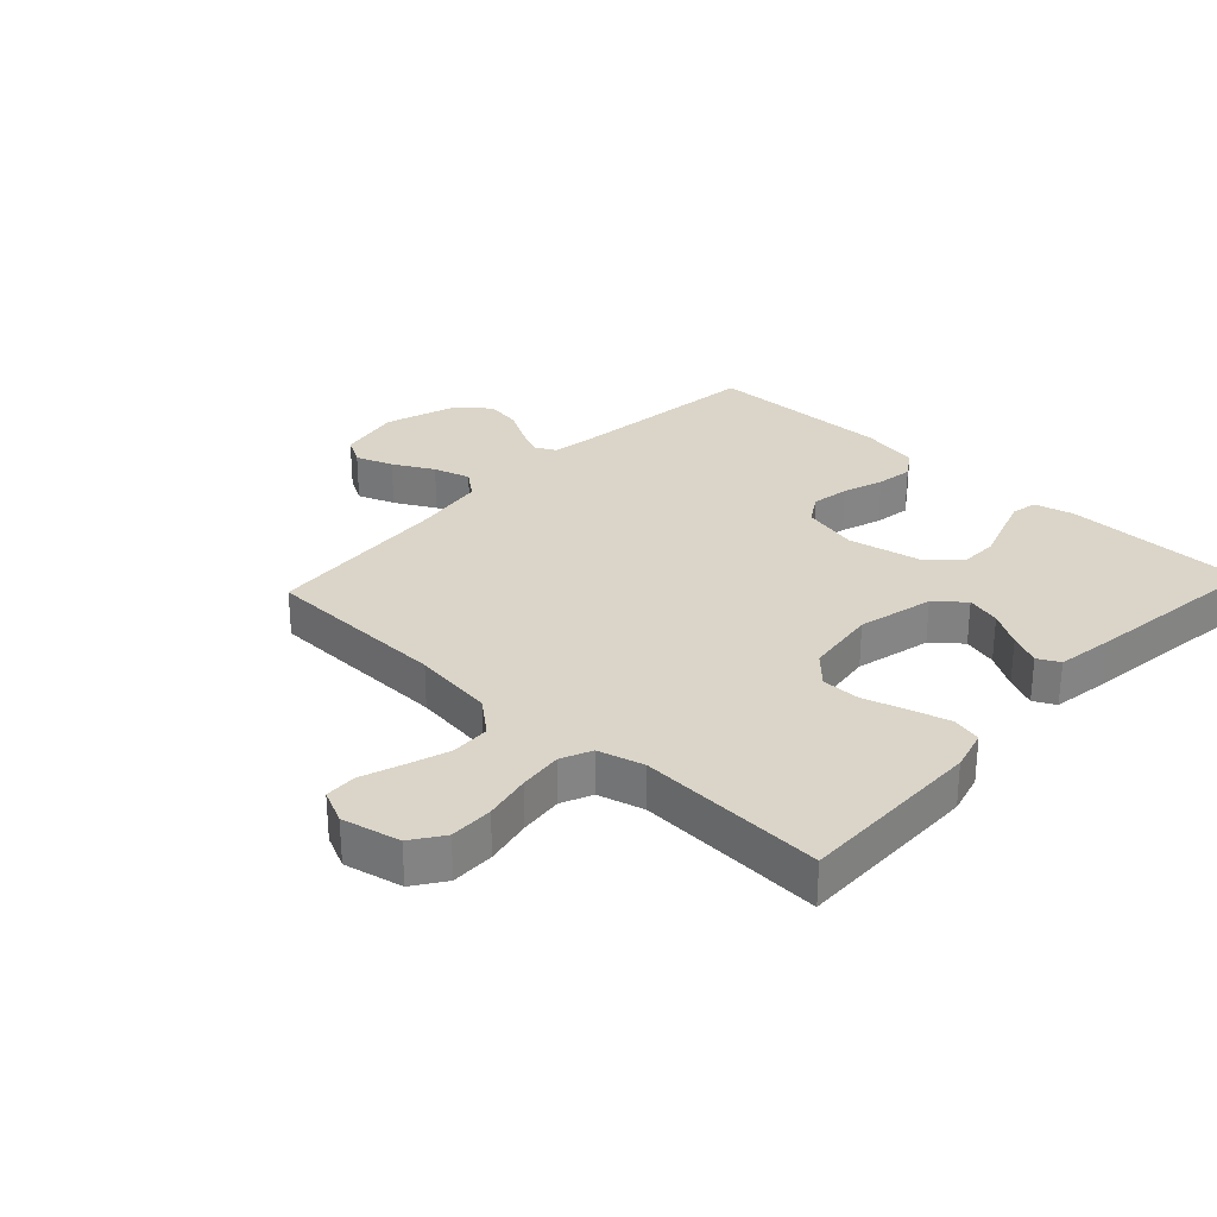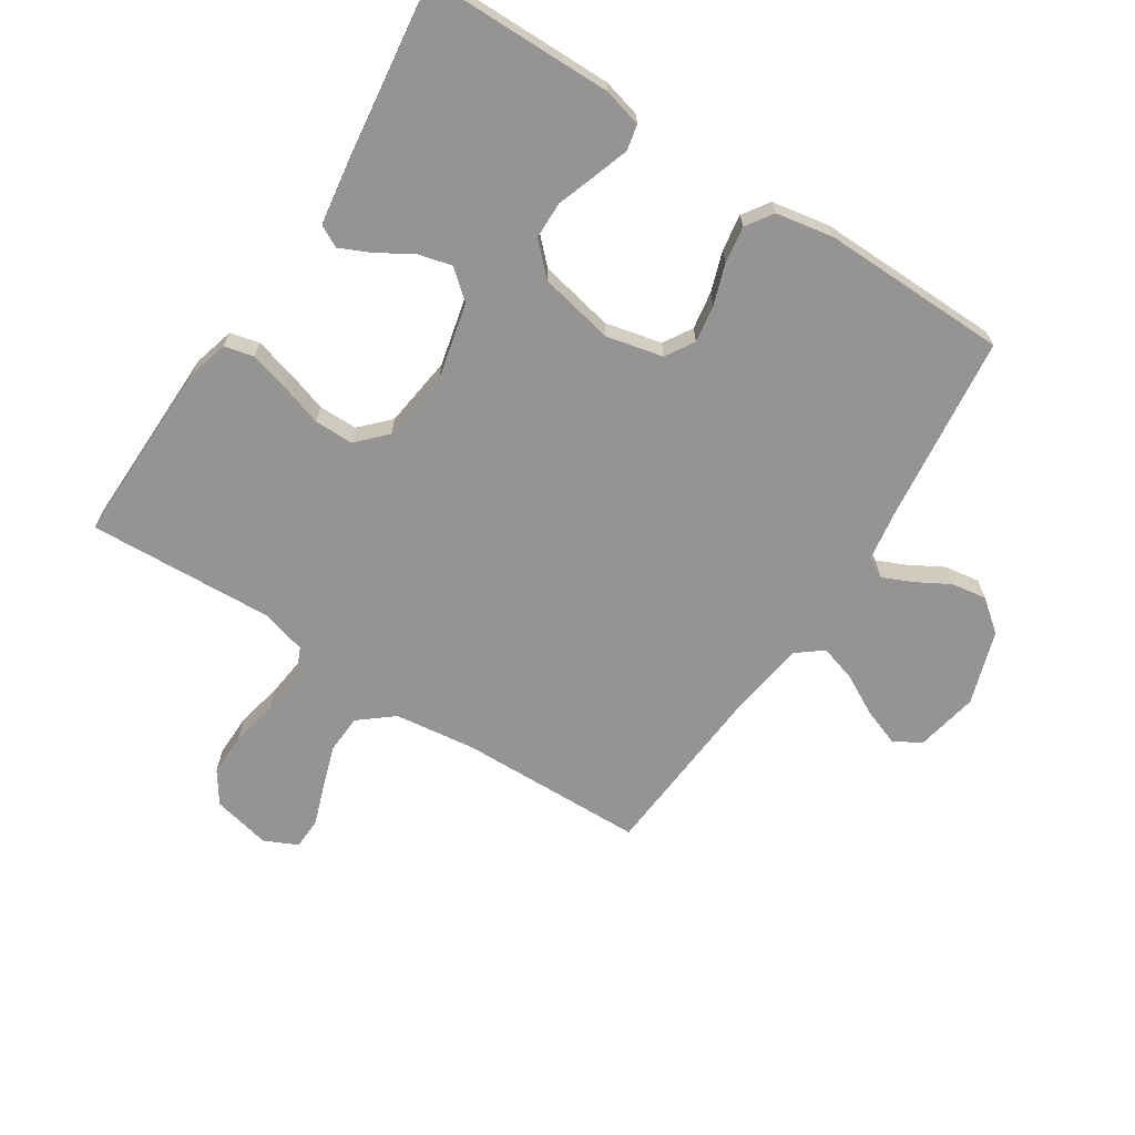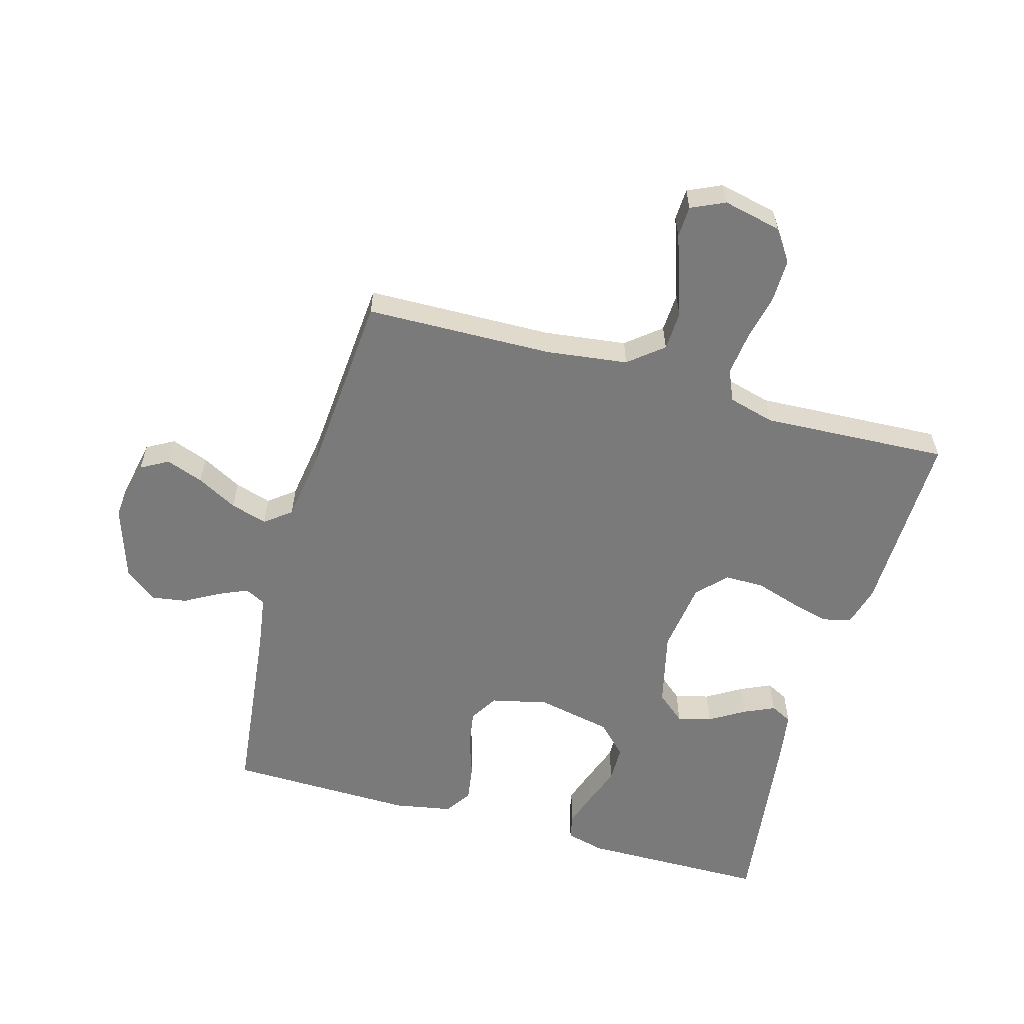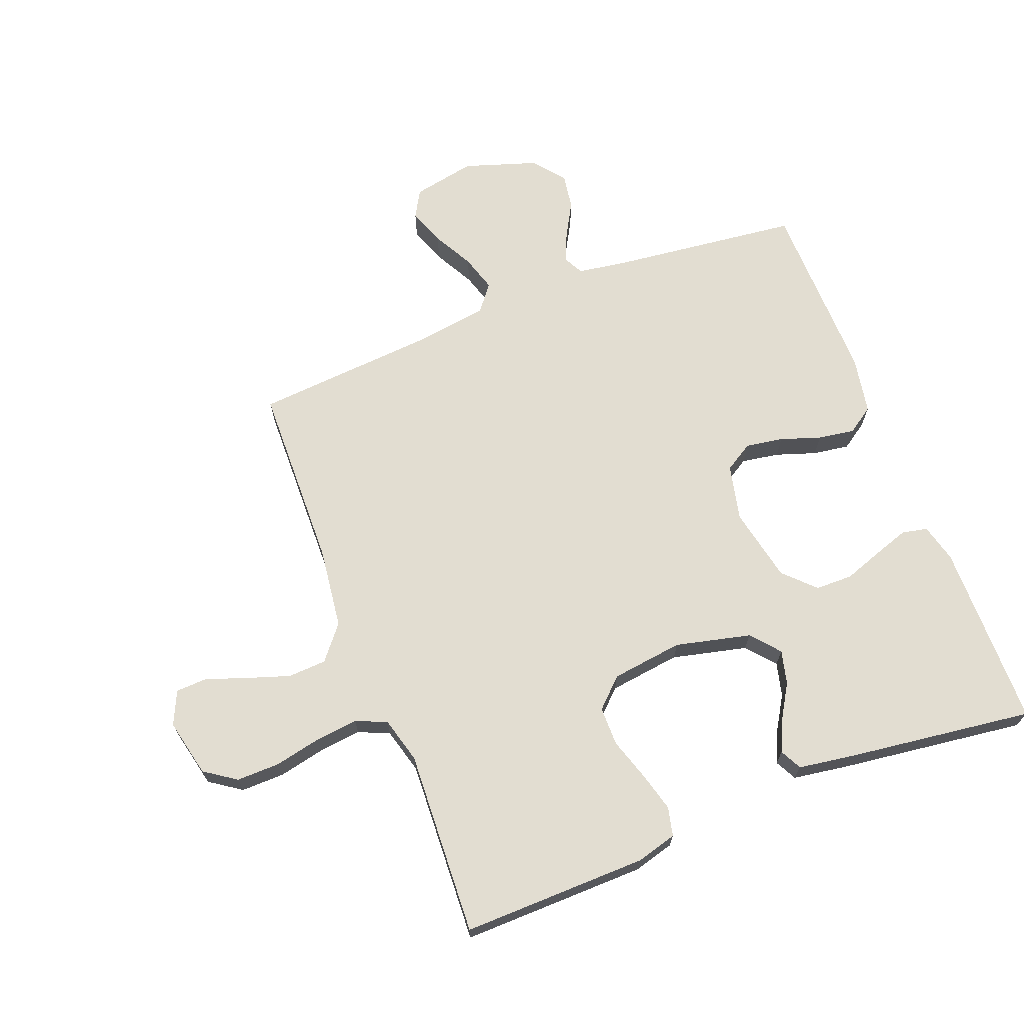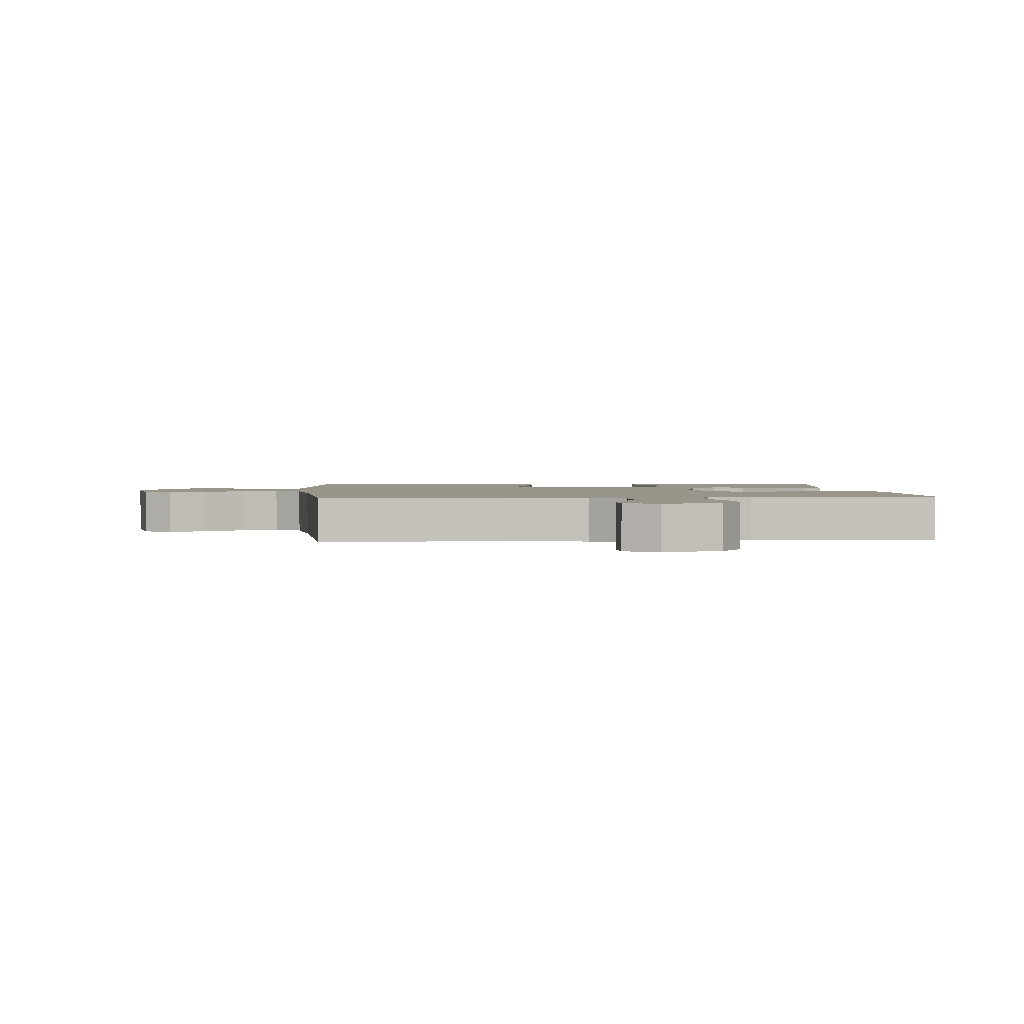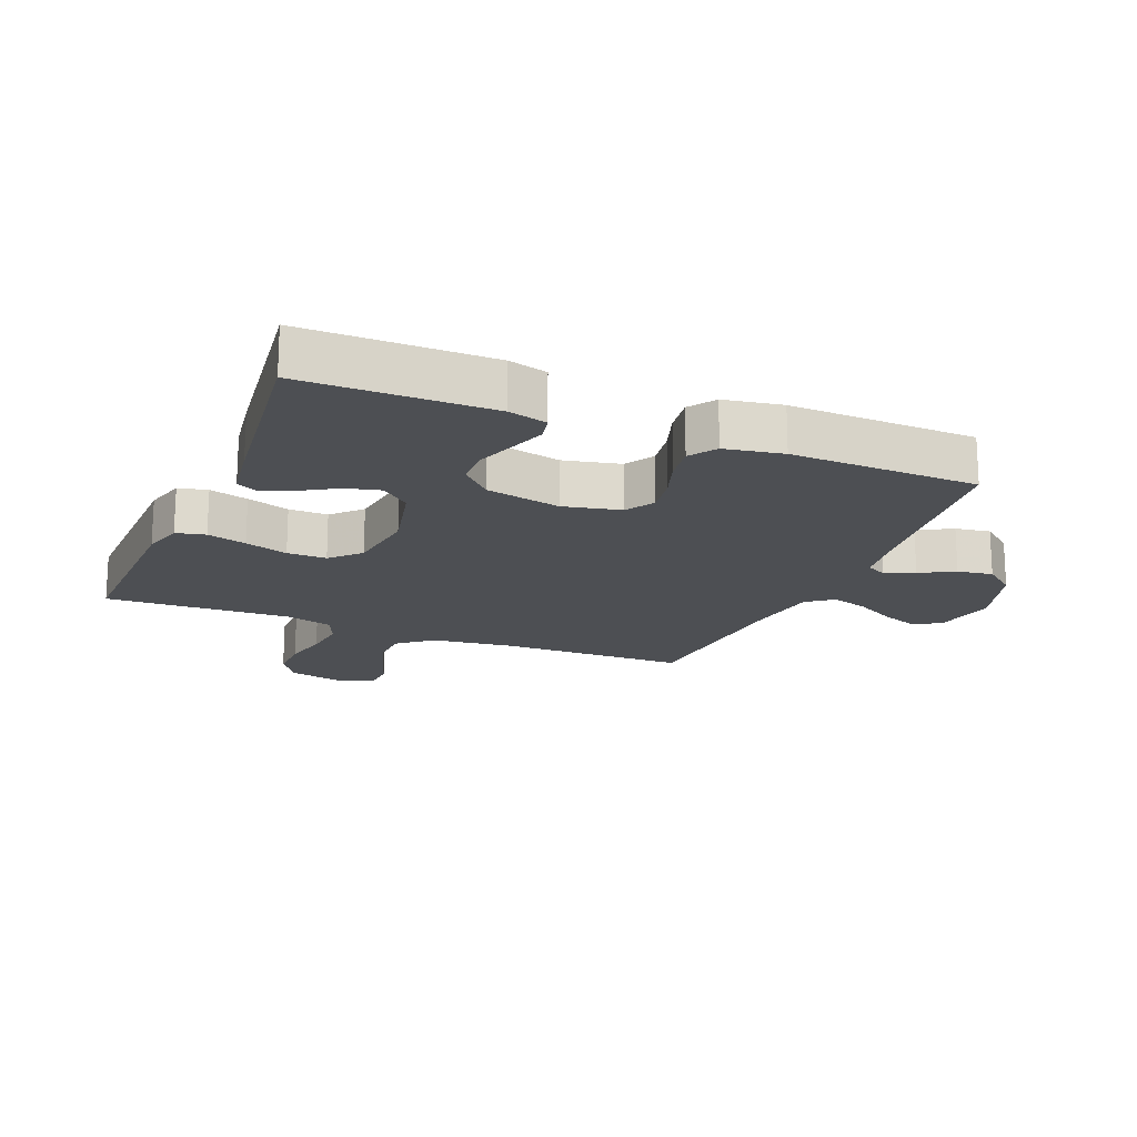
<metadata>
{"format":"obj","ext":"obj","renderer":"f3d","projection":"perspective","resolution":1024,"background":"white","views":[{"elev":29.3,"azim":-136.9,"up":"+Y"},{"elev":-67.2,"azim":-32.9,"up":"+Y"},{"elev":-58.1,"azim":164.2,"up":"+Y"},{"elev":68.4,"azim":-111.2,"up":"+Y"},{"elev":2.0,"azim":175.7,"up":"+Y"},{"elev":-17.8,"azim":-22.7,"up":"+Y"}]}
</metadata>
<code>
v -0.5 0.07 0.5
v -0.2 0.07 0.503
v -0.138 0.07 0.487
v -0.129 0.07 0.446
v -0.148 0.07 0.389
v -0.17 0.07 0.326
v -0.169 0.07 0.266
v -0.121 0.07 0.218
v 0 0.07 0.193
v 0.091 0.07 0.214
v 0.119 0.07 0.26
v 0.109 0.07 0.321
v 0.087 0.07 0.386
v 0.078 0.07 0.445
v 0.107 0.07 0.488
v 0.2 0.07 0.505
v 0.5 0.07 0.5
v 0.535 0.07 0.2
v 0.548 0.07 0.115
v 0.581 0.07 0.098
v 0.628 0.07 0.119
v 0.683 0.07 0.15
v 0.74 0.07 0.159
v 0.791 0.07 0.119
v 0.83 0.07 0
v 0.81 0.07 -0.102
v 0.766 0.07 -0.127
v 0.706 0.07 -0.105
v 0.641 0.07 -0.07
v 0.582 0.07 -0.052
v 0.54 0.07 -0.085
v 0.523 0.07 -0.2
v 0.5 0.07 -0.5
v 0.2 0.07 -0.507
v 0.068 0.07 -0.524
v 0.013 0.07 -0.569
v 0.01 0.07 -0.632
v 0.033 0.07 -0.701
v 0.056 0.07 -0.766
v 0.054 0.07 -0.817
v 0 0.07 -0.842
v -0.094 0.07 -0.821
v -0.129 0.07 -0.77
v -0.128 0.07 -0.7
v -0.112 0.07 -0.625
v -0.104 0.07 -0.555
v -0.126 0.07 -0.505
v -0.2 0.07 -0.485
v -0.5 0.07 -0.5
v -0.495 0.07 -0.2
v -0.477 0.07 -0.134
v -0.43 0.07 -0.123
v -0.367 0.07 -0.14
v -0.298 0.07 -0.162
v -0.235 0.07 -0.162
v -0.191 0.07 -0.116
v -0.176 0.07 0
v -0.205 0.07 0.122
v -0.251 0.07 0.161
v -0.306 0.07 0.147
v -0.362 0.07 0.113
v -0.412 0.07 0.09
v -0.447 0.07 0.108
v -0.461 0.07 0.2
v -0.5 0 0.5
v -0.2 0 0.503
v -0.138 0 0.487
v -0.129 0 0.446
v -0.148 0 0.389
v -0.17 0 0.326
v -0.169 0 0.266
v -0.121 0 0.218
v 0 0 0.193
v 0.091 0 0.214
v 0.119 0 0.26
v 0.109 0 0.321
v 0.087 0 0.386
v 0.078 0 0.445
v 0.107 0 0.488
v 0.2 0 0.505
v 0.5 0 0.5
v 0.535 0 0.2
v 0.548 0 0.115
v 0.581 0 0.098
v 0.628 0 0.119
v 0.683 0 0.15
v 0.74 0 0.159
v 0.791 0 0.119
v 0.83 0 0
v 0.81 0 -0.102
v 0.766 0 -0.127
v 0.706 0 -0.105
v 0.641 0 -0.07
v 0.582 0 -0.052
v 0.54 0 -0.085
v 0.523 0 -0.2
v 0.5 0 -0.5
v 0.2 0 -0.507
v 0.068 0 -0.524
v 0.013 0 -0.569
v 0.01 0 -0.632
v 0.033 0 -0.701
v 0.056 0 -0.766
v 0.054 0 -0.817
v 0 0 -0.842
v -0.094 0 -0.821
v -0.129 0 -0.77
v -0.128 0 -0.7
v -0.112 0 -0.625
v -0.104 0 -0.555
v -0.126 0 -0.505
v -0.2 0 -0.485
v -0.5 0 -0.5
v -0.495 0 -0.2
v -0.477 0 -0.134
v -0.43 0 -0.123
v -0.367 0 -0.14
v -0.298 0 -0.162
v -0.235 0 -0.162
v -0.191 0 -0.116
v -0.176 0 0
v -0.205 0 0.122
v -0.251 0 0.161
v -0.306 0 0.147
v -0.362 0 0.113
v -0.412 0 0.09
v -0.447 0 0.108
v -0.461 0 0.2
f 4 5 6
f 3 4 6
f 2 3 6
f 1 2 6
f 64 1 6
f 63 64 6
f 62 63 6
f 61 62 6
f 60 61 6
f 59 60 6 7
f 58 59 7 8
f 57 58 8 9
f 56 57 9 10
f 52 53 54
f 51 52 54
f 50 51 54
f 49 50 54
f 48 49 54
f 47 48 54 55
f 46 47 55 56
f 43 44 45
f 42 43 45
f 41 42 45
f 40 41 45
f 39 40 45
f 38 39 45
f 37 38 45 46
f 36 37 46 56
f 32 33 34
f 31 32 34 35
f 27 28 29
f 26 27 29
f 25 26 29
f 24 25 29
f 23 24 29
f 22 23 29
f 21 22 29
f 20 21 29 30
f 19 20 30 31
f 16 17 18
f 15 16 18
f 14 15 18
f 13 14 18
f 12 13 18
f 18 19 31
f 12 18 31
f 11 12 31
f 36 56 10
f 35 36 10
f 31 35 10
f 10 11 31
f 70 69 68
f 70 68 67
f 70 67 66
f 70 66 65
f 70 65 128
f 70 128 127
f 70 127 126
f 70 126 125
f 70 125 124
f 71 70 124 123
f 72 71 123 122
f 73 72 122 121
f 74 73 121 120
f 118 117 116
f 118 116 115
f 118 115 114
f 118 114 113
f 118 113 112
f 119 118 112 111
f 120 119 111 110
f 109 108 107
f 109 107 106
f 109 106 105
f 109 105 104
f 109 104 103
f 109 103 102
f 110 109 102 101
f 120 110 101 100
f 98 97 96
f 99 98 96 95
f 93 92 91
f 93 91 90
f 93 90 89
f 93 89 88
f 93 88 87
f 93 87 86
f 93 86 85
f 94 93 85 84
f 95 94 84 83
f 82 81 80
f 82 80 79
f 82 79 78
f 82 78 77
f 82 77 76
f 95 83 82
f 95 82 76
f 95 76 75
f 74 120 100
f 74 100 99
f 74 99 95
f 95 75 74
f 1 65 66 2
f 2 66 67 3
f 3 67 68 4
f 4 68 69 5
f 5 69 70 6
f 6 70 71 7
f 7 71 72 8
f 8 72 73 9
f 9 73 74 10
f 10 74 75 11
f 11 75 76 12
f 12 76 77 13
f 13 77 78 14
f 14 78 79 15
f 15 79 80 16
f 16 80 81 17
f 17 81 82 18
f 18 82 83 19
f 19 83 84 20
f 20 84 85 21
f 21 85 86 22
f 22 86 87 23
f 23 87 88 24
f 24 88 89 25
f 25 89 90 26
f 26 90 91 27
f 27 91 92 28
f 28 92 93 29
f 29 93 94 30
f 30 94 95 31
f 31 95 96 32
f 32 96 97 33
f 33 97 98 34
f 34 98 99 35
f 35 99 100 36
f 36 100 101 37
f 37 101 102 38
f 38 102 103 39
f 39 103 104 40
f 40 104 105 41
f 41 105 106 42
f 42 106 107 43
f 43 107 108 44
f 44 108 109 45
f 45 109 110 46
f 46 110 111 47
f 47 111 112 48
f 48 112 113 49
f 49 113 114 50
f 50 114 115 51
f 51 115 116 52
f 52 116 117 53
f 53 117 118 54
f 54 118 119 55
f 55 119 120 56
f 56 120 121 57
f 57 121 122 58
f 58 122 123 59
f 59 123 124 60
f 60 124 125 61
f 61 125 126 62
f 62 126 127 63
f 63 127 128 64
f 64 128 65 1

</code>
